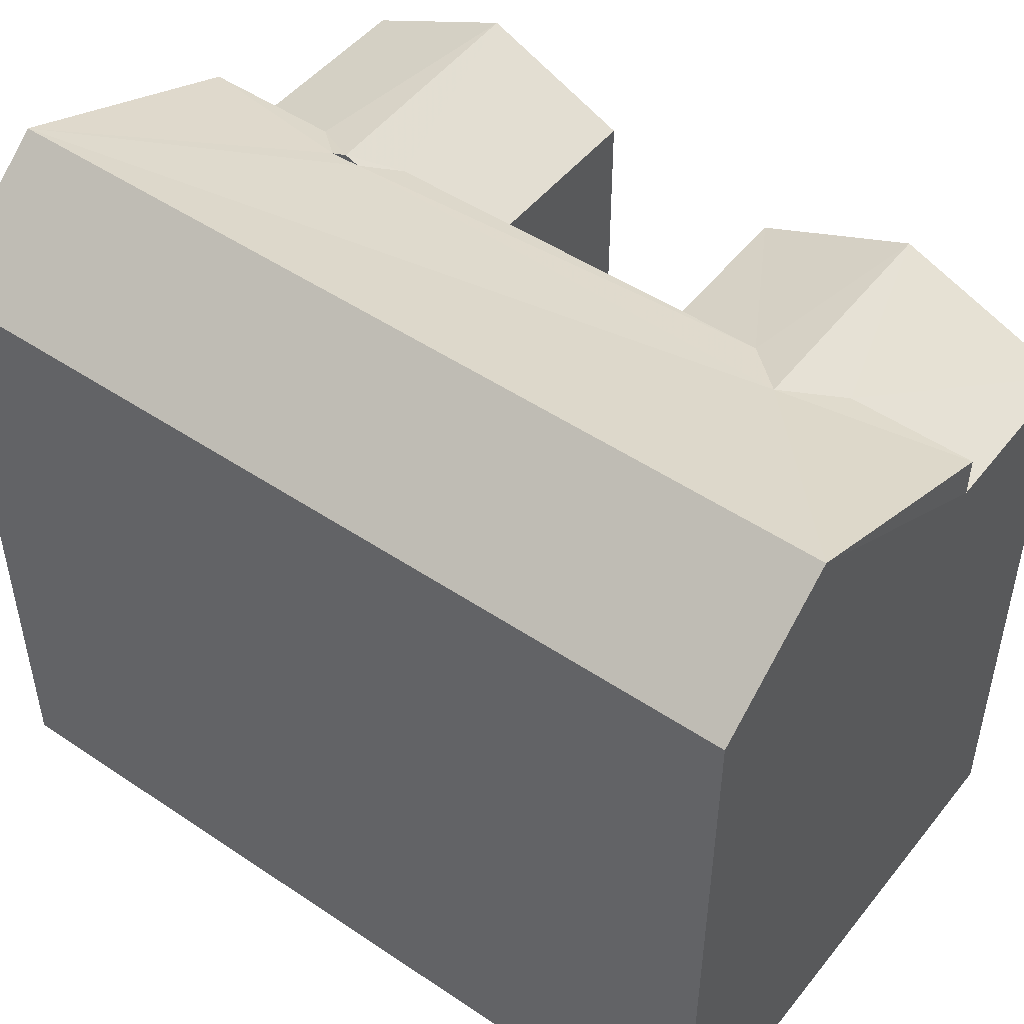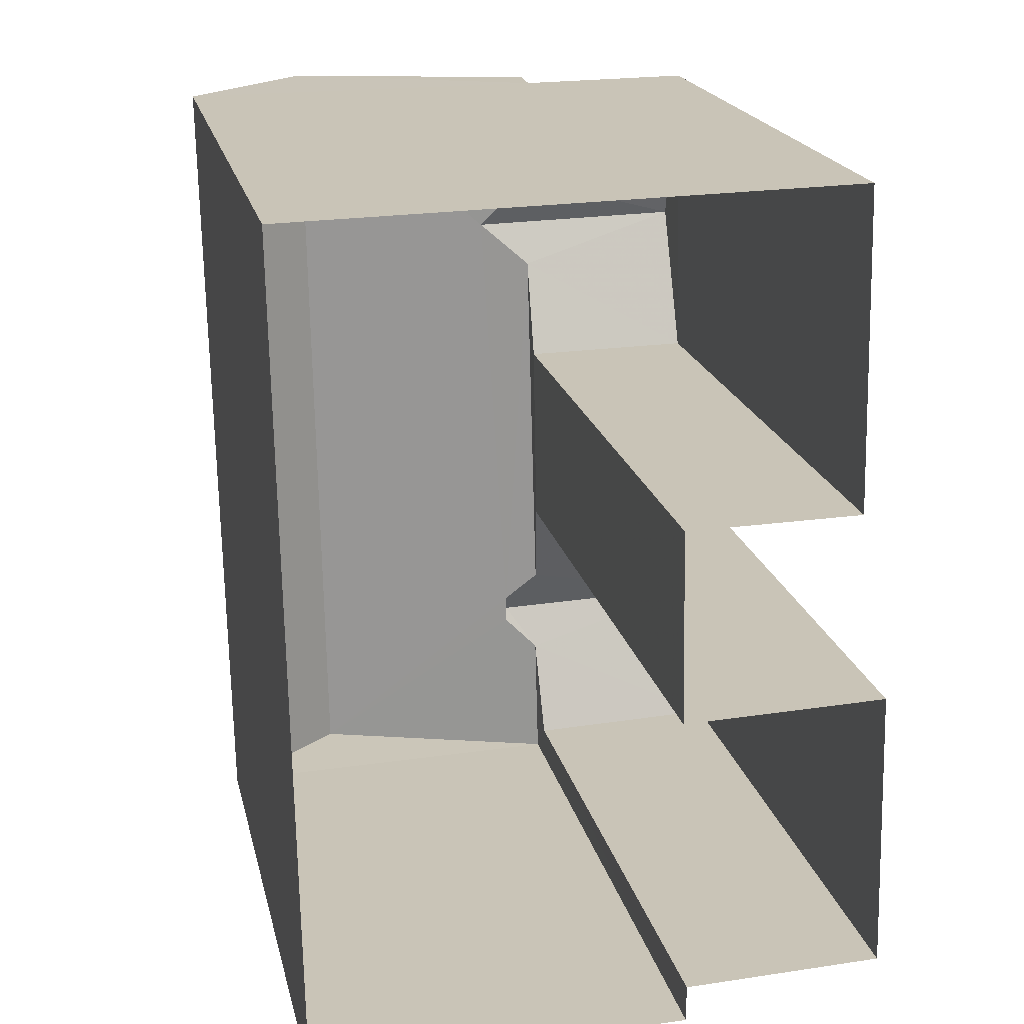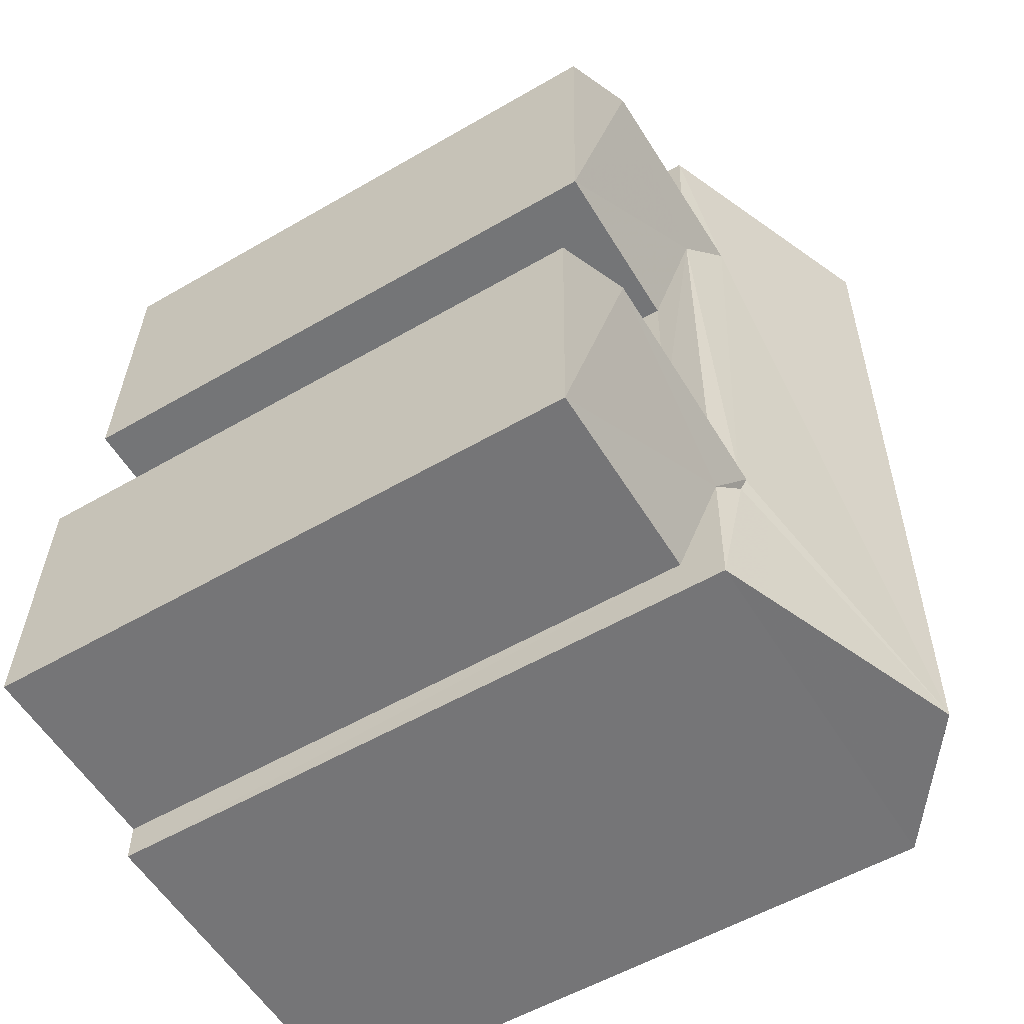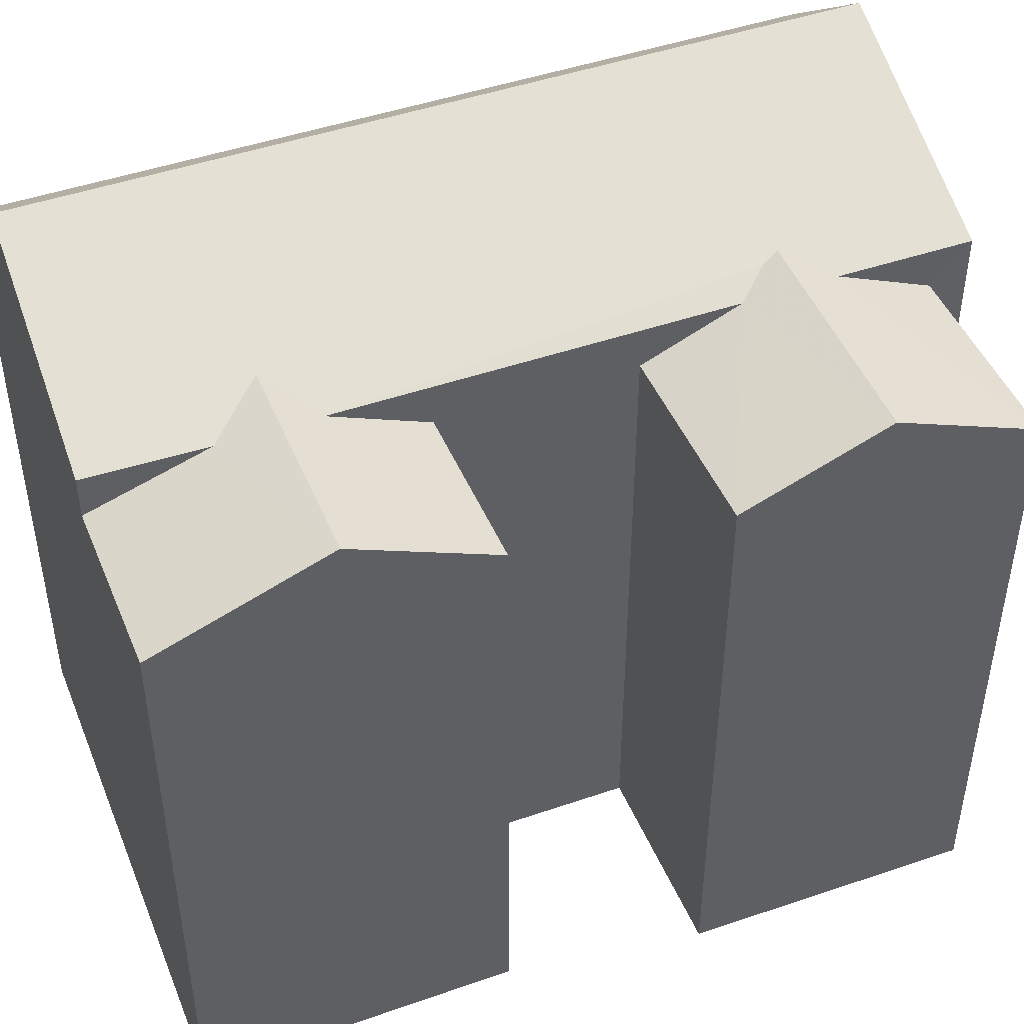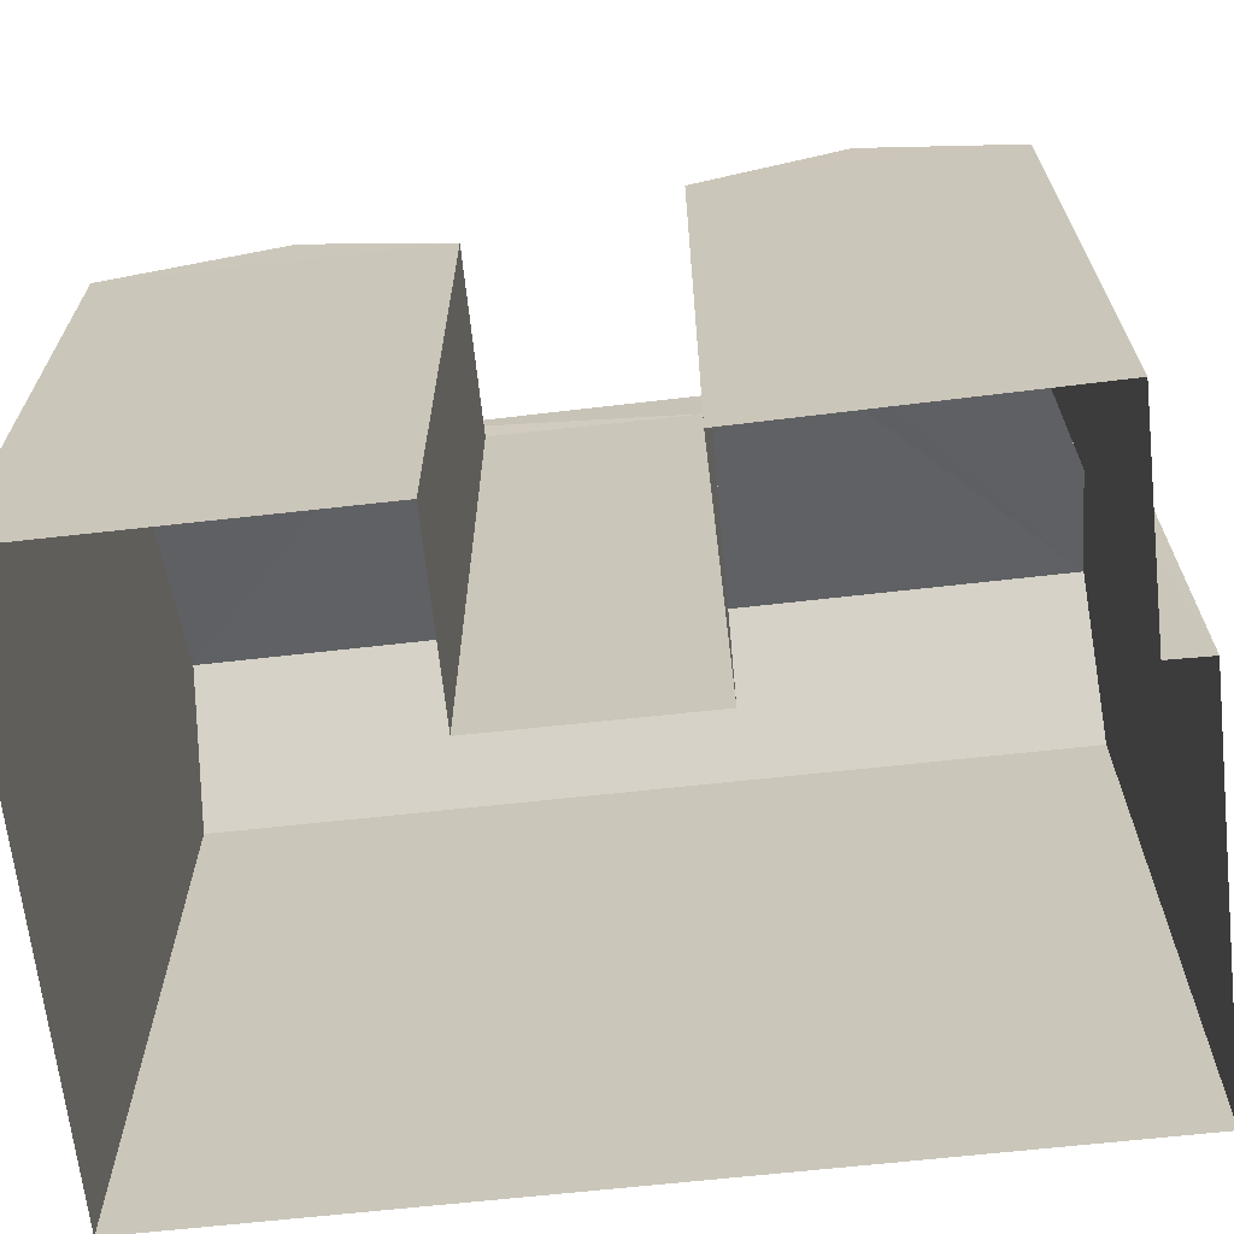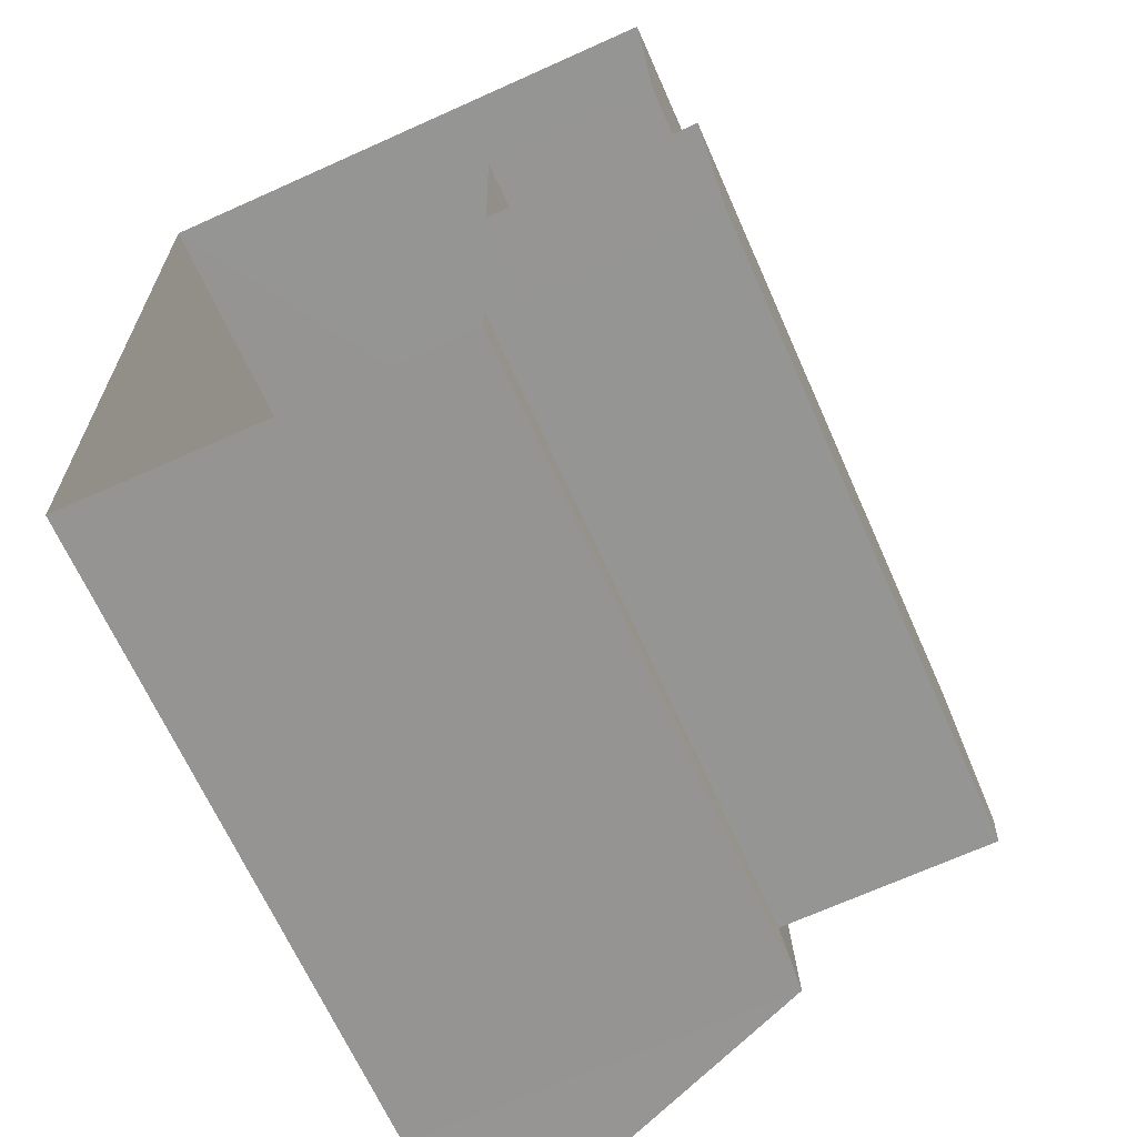
<metadata>
{"format":"obj","ext":"obj","renderer":"f3d","projection":"perspective","resolution":1024,"background":"white","views":[{"elev":48.9,"azim":125.7,"up":"+Z"},{"elev":19.9,"azim":167.2,"up":"+Y"},{"elev":-55.5,"azim":-58.6,"up":"+Y"},{"elev":46.0,"azim":-112.8,"up":"+Z"},{"elev":-67.1,"azim":-84.6,"up":"+Z"},{"elev":-66.8,"azim":-156.0,"up":"+Y"}]}
</metadata>
<code>
v -3.733e+05 -1.041e+05 27.01
v -3.733e+05 -1.041e+05 27.01
v -3.733e+05 -1.041e+05 27.01
v -3.733e+05 -1.041e+05 27.01
v -3.733e+05 -1.041e+05 27.01
v -3.733e+05 -1.041e+05 27.01
v -3.733e+05 -1.041e+05 27.01
v -3.733e+05 -1.041e+05 27.01
v -3.733e+05 -1.041e+05 27.01
v -3.733e+05 -1.041e+05 27.01
v -3.733e+05 -1.041e+05 32.02
v -3.733e+05 -1.041e+05 32.02
v -3.733e+05 -1.041e+05 32.12
v -3.733e+05 -1.041e+05 32.12
v -3.733e+05 -1.041e+05 32.02
v -3.733e+05 -1.041e+05 32.02
v -3.733e+05 -1.041e+05 32.78
v -3.733e+05 -1.041e+05 32.17
v -3.733e+05 -1.041e+05 32.02
v -3.733e+05 -1.041e+05 32.02
v -3.733e+05 -1.041e+05 32.78
v -3.733e+05 -1.041e+05 32.02
v -3.733e+05 -1.041e+05 32.02
v -3.733e+05 -1.041e+05 31.7
v -3.733e+05 -1.041e+05 32.17
v -3.733e+05 -1.041e+05 32.17
v -3.733e+05 -1.041e+05 31.7
v -3.733e+05 -1.041e+05 31.7
v -3.733e+05 -1.041e+05 31.7
v -3.733e+05 -1.041e+05 31.7
v -3.733e+05 -1.041e+05 32.17
v -3.733e+05 -1.041e+05 31.7
v -3.733e+05 -1.041e+05 31.7
v -3.733e+05 -1.041e+05 31.7
f 1 2 3
f 4 3 5
f 4 6 7
f 5 2 8
f 5 8 9
f 7 6 10
f 6 4 5
f 3 2 5
f 11 12 13
f 14 15 16
f 14 13 17
f 13 12 17
f 18 15 14
f 19 20 18
f 21 18 17
f 21 19 18
f 18 14 17
f 22 23 21
f 17 22 21
f 24 11 25
f 25 11 26
f 24 27 11
f 26 11 13
f 28 29 16
f 29 25 16
f 16 26 14
f 16 25 26
f 30 15 31
f 31 15 18
f 32 15 30
f 20 33 31
f 31 18 20
f 34 33 20
f 5 28 6
f 6 28 32
f 32 28 15
f 28 16 15
f 22 3 4
f 23 22 4
f 7 10 33
f 33 30 31
f 33 10 30
f 29 9 24
f 29 24 25
f 9 8 24
f 34 20 19
f 5 9 29
f 28 5 29
f 27 12 11
f 2 1 27
f 1 12 27
f 2 24 8
f 2 27 24
f 32 30 10
f 6 32 10
f 21 23 34
f 23 4 34
f 19 21 34
f 34 7 33
f 34 4 7
f 13 14 26
f 12 1 22
f 12 22 17
f 1 3 22

</code>
